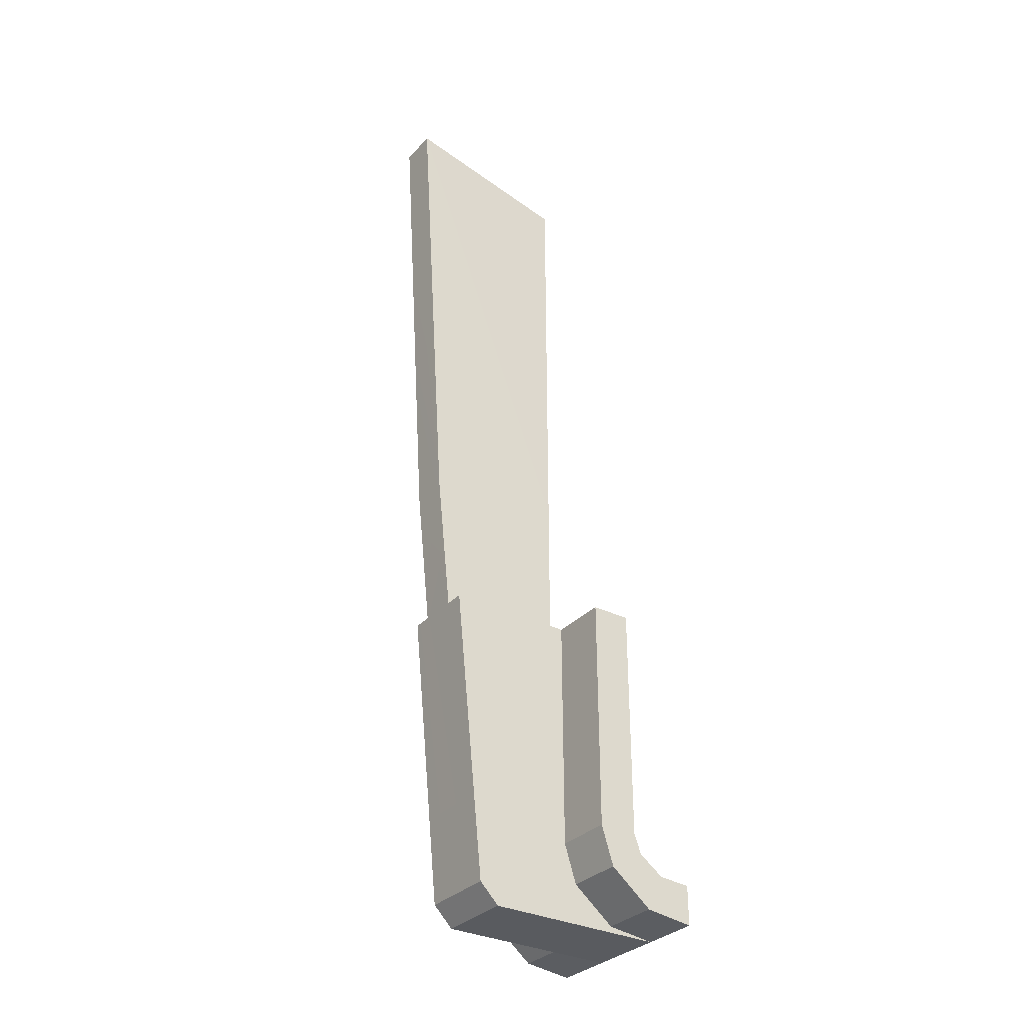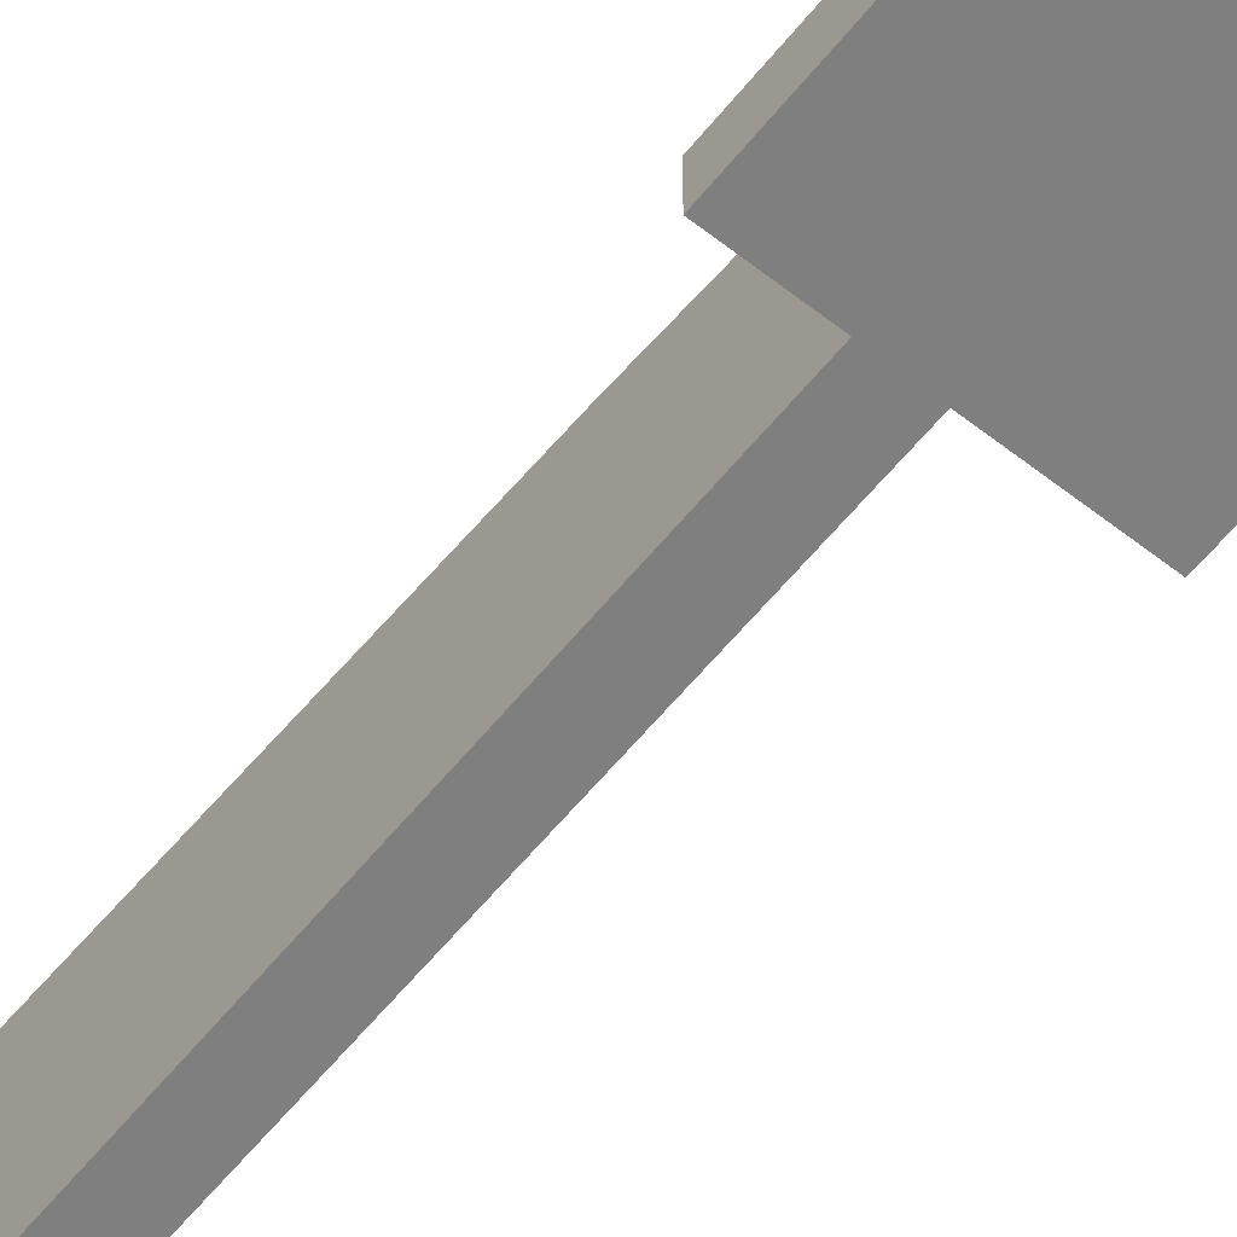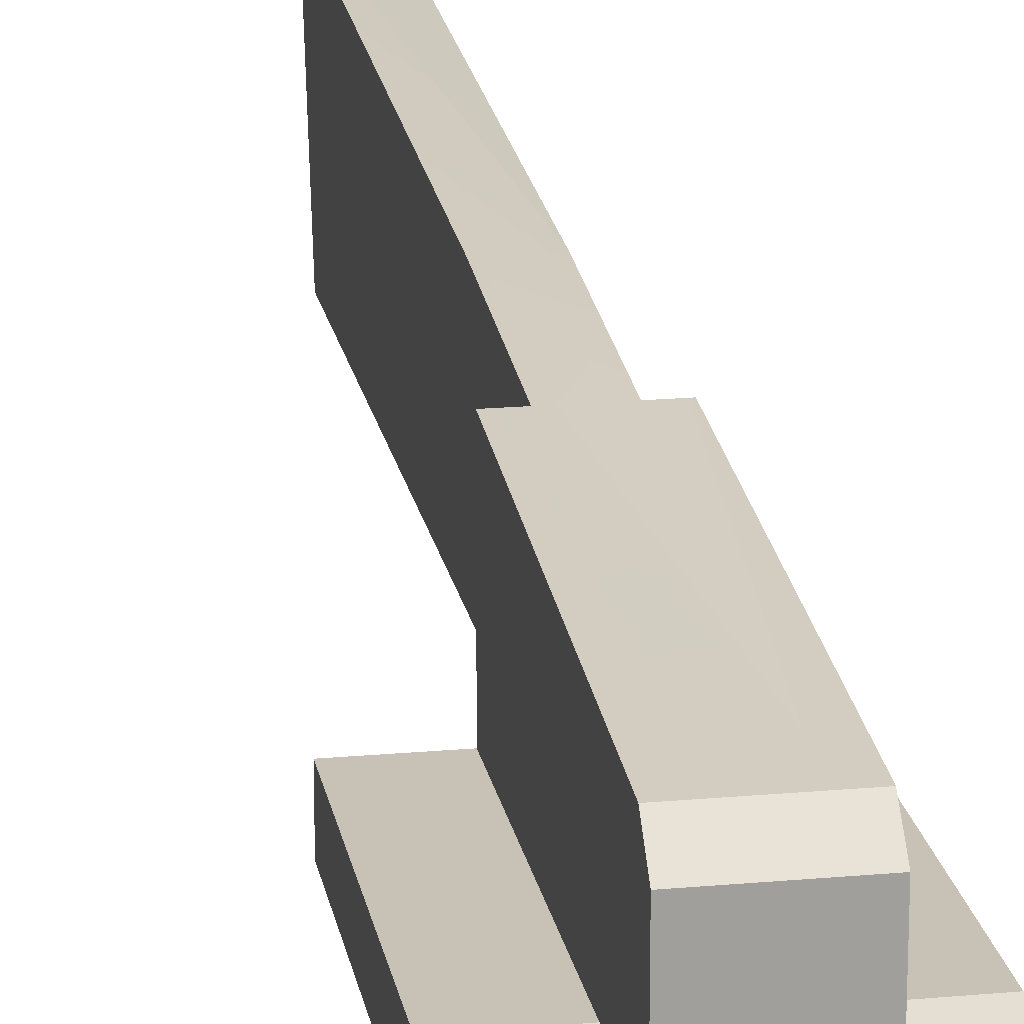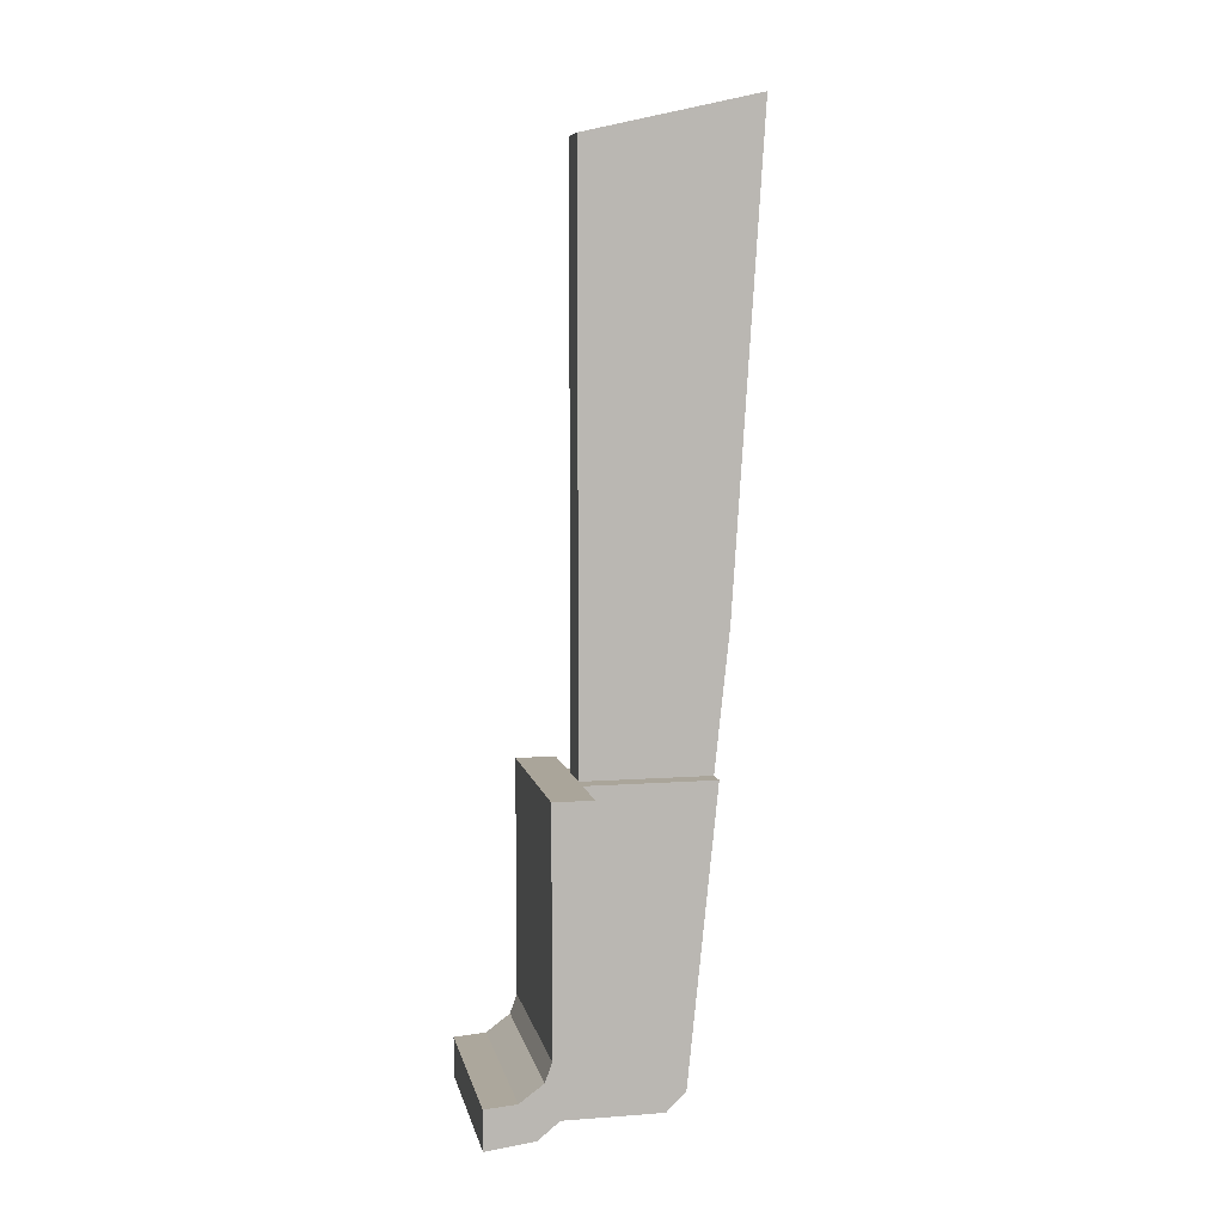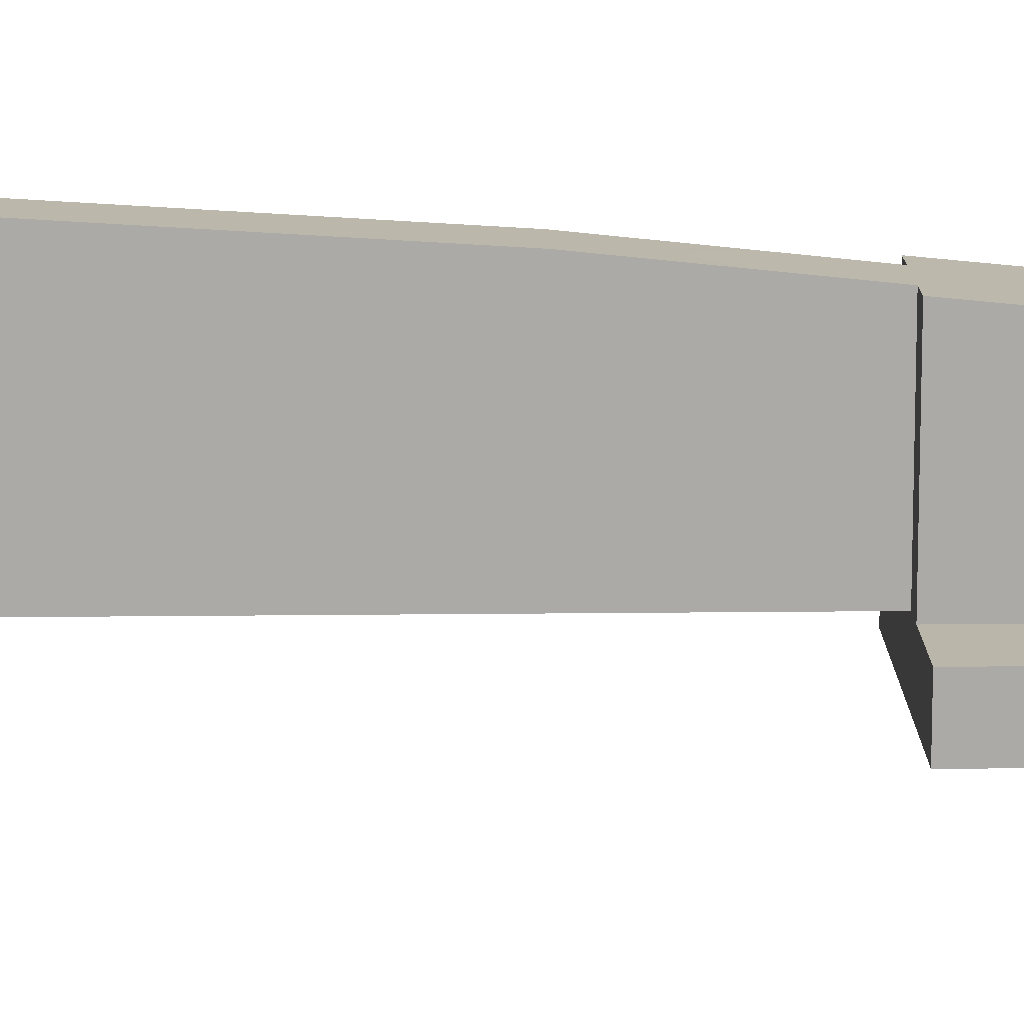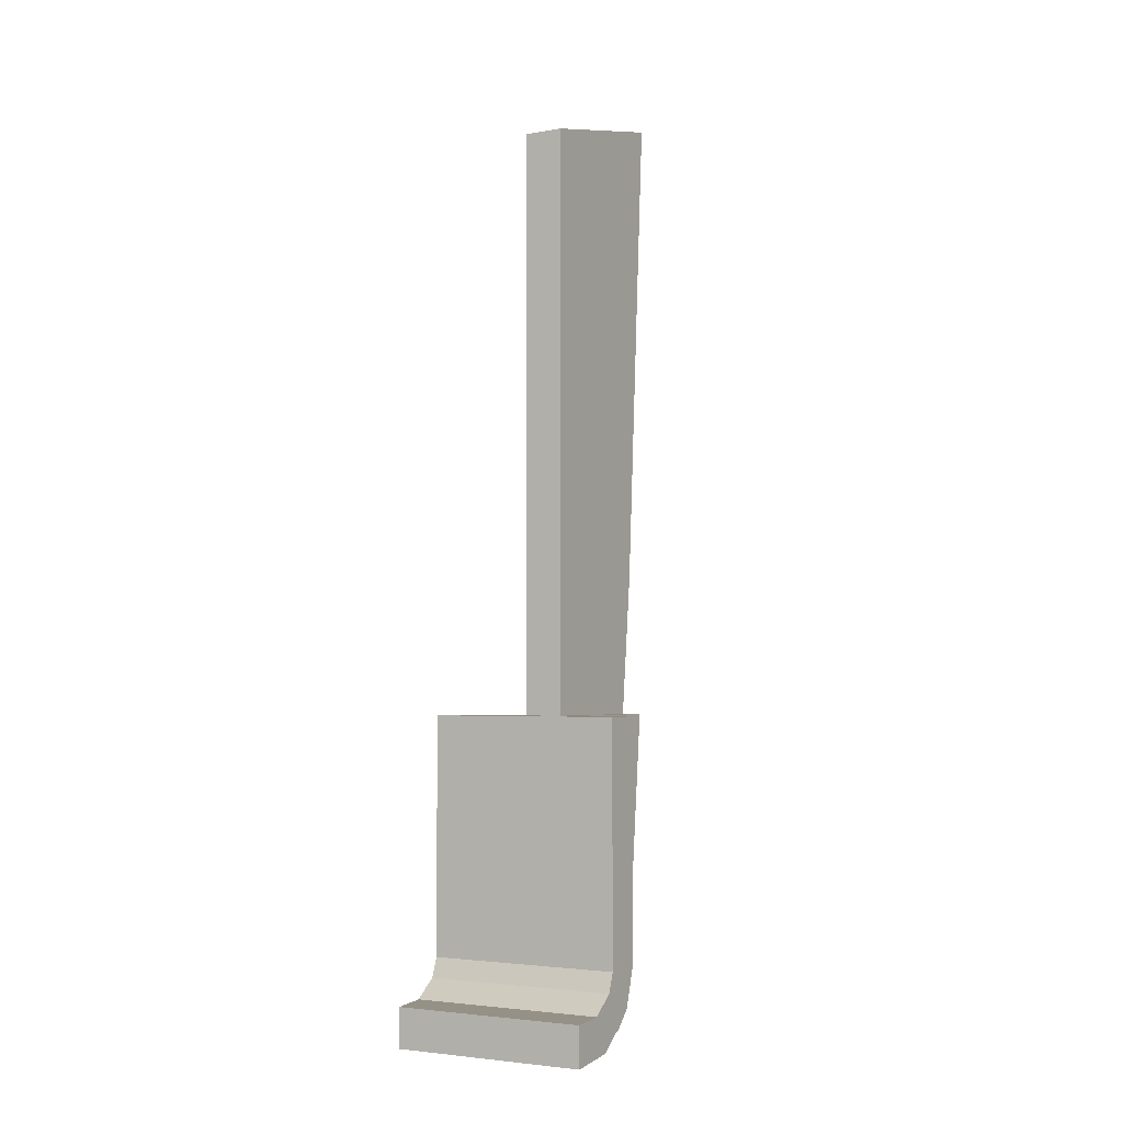
<metadata>
{"format":"obj","ext":"obj","renderer":"f3d","projection":"perspective","resolution":1024,"background":"white","views":[{"elev":-32.3,"azim":-124.9,"up":"+Z"},{"elev":-59.7,"azim":141.3,"up":"+Y"},{"elev":19.0,"azim":170.2,"up":"+Y"},{"elev":7.7,"azim":78.2,"up":"+Z"},{"elev":14.1,"azim":88.5,"up":"+Y"},{"elev":-3.6,"azim":30.1,"up":"+Z"}]}
</metadata>
<code>
o Sling001
v -0.03792 -0.01566 -0.6934
v -0.03792 -0.01567 -0.4653
v -0.09489 -0.01567 -0.4653
v -0.09489 -0.01566 -0.6934
v -0.09489 -0.01566 -0.6934
v -0.09489 -0.01567 -0.4653
v -0.09489 -0.05375 -0.6934
v -0.09489 -0.05375 -0.4653
v -0.09489 -0.1145 -0.7694
v -0.09489 -0.1145 -0.7314
v -0.03792 -0.1145 -0.7694
v 0.09508 -0.01567 -0.4653
v 0.03808 -0.01566 -0.6934
v 0.09508 -0.01566 -0.6934
v 0.03808 -0.01567 -0.4653
v 0.09508 -0.01567 -0.4653
v 0.09508 -0.01566 -0.6934
v 0.09508 -0.05375 -0.6934
v 0.09508 -0.05375 -0.4653
v -0.09489 -0.06049 -0.7119
v -0.09489 -0.02751 -0.731
v -0.03792 -0.02751 -0.731
v -0.03792 -0.01566 -0.6934
v -0.09489 -0.01566 -0.6934
v -0.09489 -0.02751 -0.731
v 0.09508 -0.06049 -0.7119
v 0.09508 -0.02751 -0.731
v 0.03808 -0.02751 -0.731
v 0.09508 -0.01566 -0.6934
v 0.03808 -0.01566 -0.6934
v 0.09508 -0.02751 -0.731
v -0.09489 -0.0835 -0.7289
v -0.09489 -0.06741 -0.7634
v -0.03792 -0.06741 -0.7634
v -0.03792 -0.02751 -0.731
v -0.09489 -0.02751 -0.731
v -0.09489 -0.06741 -0.7634
v 0.09508 -0.0835 -0.7289
v 0.09508 -0.06741 -0.7634
v 0.03808 -0.06741 -0.7634
v 0.09508 -0.02751 -0.731
v 0.03808 -0.02751 -0.731
v 0.09508 -0.06741 -0.7634
v -0.09489 -0.1145 -0.7694
v -0.09489 -0.1145 -0.7314
v -0.03792 -0.1145 -0.7694
v -0.03792 -0.06741 -0.7634
v -0.09489 -0.06741 -0.7634
v -0.09489 -0.1145 -0.7694
v 0.09508 -0.1145 -0.7694
v 0.09508 -0.1145 -0.7314
v 0.03808 -0.1145 -0.7694
v 0.09508 -0.06741 -0.7634
v 0.03808 -0.06741 -0.7634
v 0.09508 -0.1145 -0.7694
v 0.03808 -0.01566 -0.6934
v 0.03808 -0.01567 -0.4653
v 0.03808 0.1078 -0.4653
v 0.03808 0.07934 -0.7504
v 0.03808 0.06034 -0.7694
v 0.03808 -0.02751 -0.731
v 0.03808 -0.06741 -0.7634
v -0.03792 -0.01566 -0.6934
v -0.03792 -0.02751 -0.731
v -0.03792 0.06034 -0.7694
v -0.03792 -0.06741 -0.7634
v 0.01908 0.07934 -0.7504
v 0.03808 0.1078 -0.4653
v 0.01908 0.1078 -0.4653
v -0.03792 0.07934 -0.7504
v -0.03792 0.06034 -0.7694
v -0.01892 0.06034 -0.7694
v -0.01892 0.07934 -0.7504
v -0.03792 0.1078 -0.4653
v -0.03792 0.07934 -0.7504
v 0.03808 -0.1145 -0.7694
v -0.09489 -0.1145 -0.7314
v -0.09489 -0.0835 -0.7289
v 0.09508 -0.1145 -0.7314
v 0.09508 -0.0835 -0.7289
v 0.09508 -0.0835 -0.7289
v -0.09489 -0.0835 -0.7289
v -0.09489 -0.06049 -0.7119
v 0.09508 -0.06049 -0.7119
v 0.09508 -0.06049 -0.7119
v -0.09489 -0.06049 -0.7119
v -0.09489 -0.05375 -0.6934
v 0.09508 -0.05375 -0.6934
v -0.09489 -0.05375 -0.6934
v -0.09489 -0.05375 -0.4653
v 0.09508 -0.05375 -0.6934
v 0.09508 -0.05375 -0.4653
v 0.03808 -0.01567 -0.4653
v 0.09508 -0.01567 -0.4653
v 0.09508 -0.05375 -0.4653
v 0.01908 -0.02518 -0.7694
v -0.01892 -0.02518 -0.7694
v -0.03792 -0.1145 -0.7694
v -0.01892 0.07934 -0.7504
v 0.01908 0.06034 -0.7694
v 0.03808 0.06034 -0.7694
v 0.03808 0.07934 -0.7504
v 0.01908 0.07934 -0.7504
v -0.01892 0.1078 -0.4653
v 0.03808 0.07934 -0.7504
v -0.03792 -0.01567 -0.4653
v -0.03792 0.1078 -0.4653
v -0.01892 0.1078 -0.4653
v 0.01908 0.1078 -0.4653
v 0.03808 0.1078 -0.4653
v -0.01892 -0.02518 -0.7694
v 0.01908 -0.02518 -0.7694
v 0.01908 0.06034 -0.7694
v -0.01892 0.06034 -0.7694
v 0.01908 0.06034 -0.7694
v 0.01908 0.07934 -0.7504
v -0.01892 0.06034 -0.7694
v -0.01892 0.07934 -0.7504
v 0.01908 0.1078 -0.4653
v -0.01892 0.07934 -0.7504
v 0.01908 0.07934 -0.7504
v -0.01892 0.1078 -0.4653
v 0.01908 -0.01567 -0.4653
v -0.01892 -0.01567 -0.4653
v -0.01892 -0.01567 -0.3159
v 0.01908 -0.01567 -0.3159
v -0.01892 -0.01567 -0.4653
v -0.01892 0.1078 -0.4653
v -0.01892 0.1221 -0.3304
v -0.01892 -0.01567 -0.3159
v 0.01908 0.1221 -0.3304
v 0.01908 -0.01567 -0.4653
v 0.01908 -0.01567 -0.3159
v 0.01908 0.1078 -0.4653
v 0.01908 0.1221 -0.3304
v -0.01892 0.1221 -0.3304
v -0.03792 0.07934 -0.7504
v -0.03792 0.1078 -0.4653
v -0.03792 -0.01567 -0.4653
v 0.09508 -0.1145 -0.7314
v 0.09508 -0.1145 -0.7694
v 0.03808 -0.1145 -0.7694
v -0.03792 0.06034 -0.7694
v 0.03808 0.06034 -0.7694
v -0.01892 0.06034 -0.7694
v 0.01908 0.06034 -0.7694
v 0.03808 -0.1145 -0.7694
v -0.03792 -0.1145 -0.7694
v -0.01892 -0.01567 -0.4653
v 0.01908 -0.01567 -0.4653
v -0.09489 -0.05375 -0.4653
v -0.09489 -0.01567 -0.4653
v -0.01892 -0.01567 0.09675
v 0.01908 -0.01567 0.09675
v -0.019 0.1515 0.1348
v -0.019 0.1515 0.1348
v -0.01892 -0.01567 0.09675
v -0.01892 -0.01567 -0.3159
v 0.019 0.1515 0.1348
v 0.01908 -0.01567 0.09675
v 0.019 0.1515 0.1348
v -0.019 0.1515 0.1348
v -0.01892 0.1221 -0.3304
f 158 157 156
f 3 2 1
f 4 3 1
f 7 6 5
f 8 6 7
f 7 5 20
f 20 5 21
f 20 21 32
f 32 21 33
f 32 33 44
f 45 32 44
f 11 10 9
f 11 76 10
f 76 140 10
f 76 141 140
f 14 13 12
f 15 12 13
f 18 17 16
f 19 18 16
f 17 18 26
f 27 17 26
f 27 26 38
f 39 27 38
f 39 38 50
f 50 38 51
f 24 23 22
f 25 24 22
f 30 29 28
f 28 29 31
f 36 35 34
f 37 36 34
f 42 41 40
f 40 41 43
f 48 47 46
f 49 48 46
f 54 53 52
f 52 53 55
f 58 57 56
f 56 59 58
f 56 60 59
f 56 61 60
f 61 62 60
f 62 147 60
f 65 64 63
f 65 66 64
f 148 66 65
f 137 65 63
f 138 137 63
f 138 63 139
f 69 68 67
f 67 68 105
f 72 71 70
f 99 72 70
f 75 74 73
f 104 73 74
f 79 78 77
f 79 80 78
f 83 82 81
f 81 84 83
f 87 86 85
f 85 88 87
f 91 90 89
f 90 91 92
f 95 94 93
f 110 109 93
f 93 109 150
f 150 95 93
f 95 150 149
f 151 95 149
f 106 151 149
f 152 151 106
f 149 108 106
f 108 107 106
f 98 97 96
f 98 143 97
f 143 145 97
f 96 142 98
f 96 144 142
f 144 96 146
f 102 101 100
f 102 100 103
f 113 112 111
f 113 111 114
f 117 116 115
f 117 118 116
f 121 120 119
f 119 120 122
f 135 119 122
f 122 136 135
f 161 135 136
f 163 162 161
f 125 124 123
f 123 126 125
f 153 125 126
f 126 154 153
f 129 128 127
f 127 130 129
f 155 129 130
f 133 132 131
f 134 131 132
f 131 159 133
f 160 133 159

</code>
